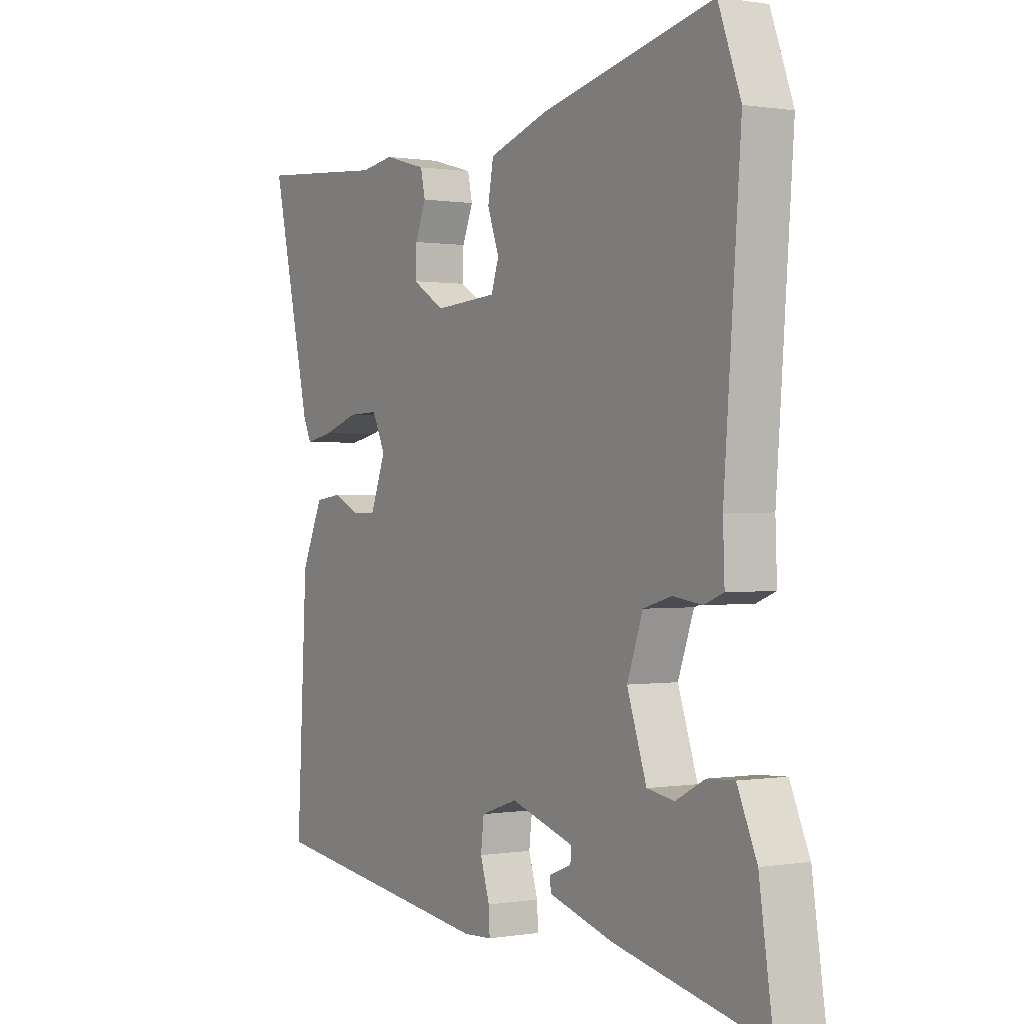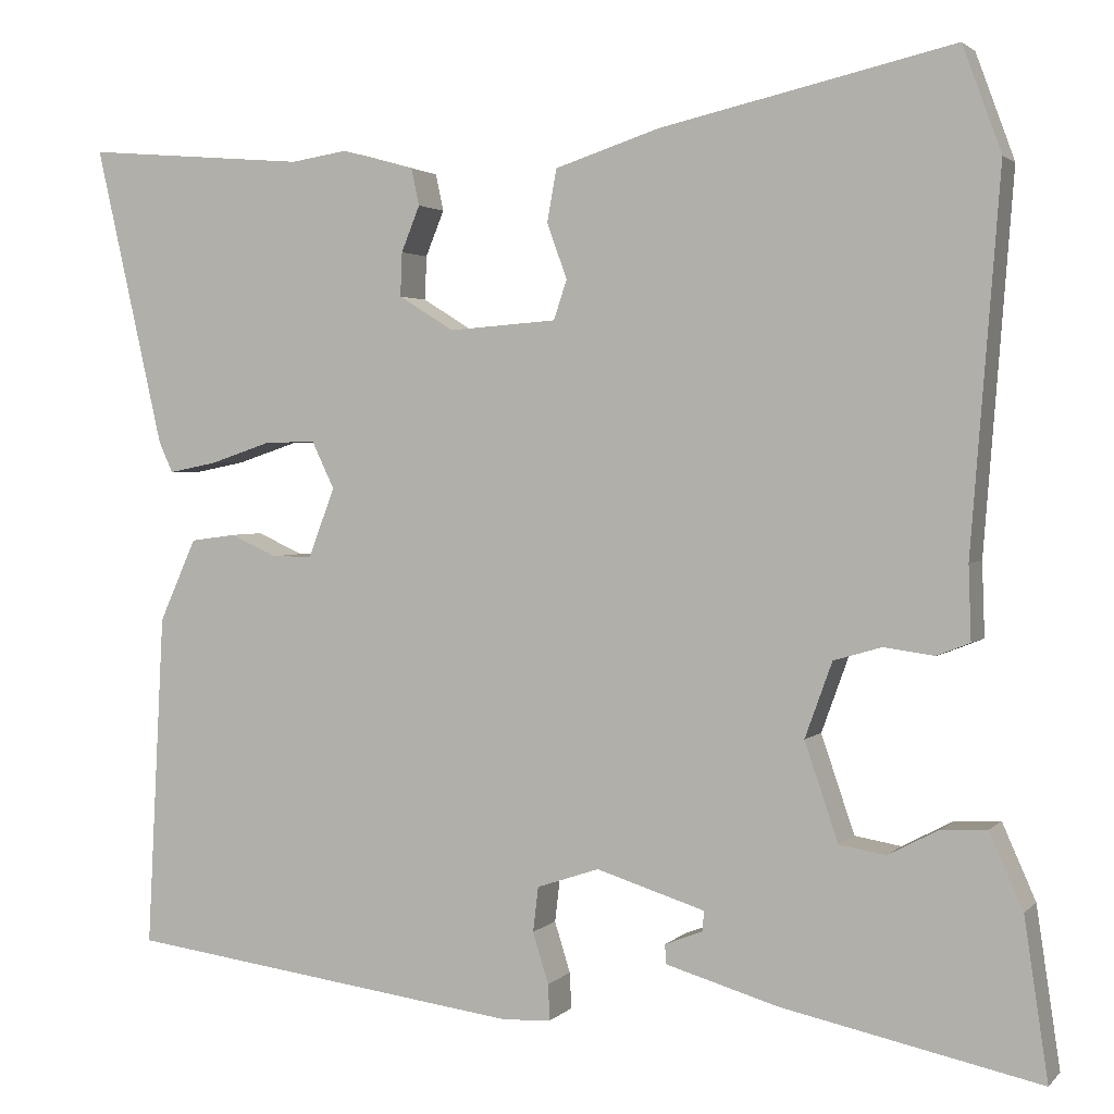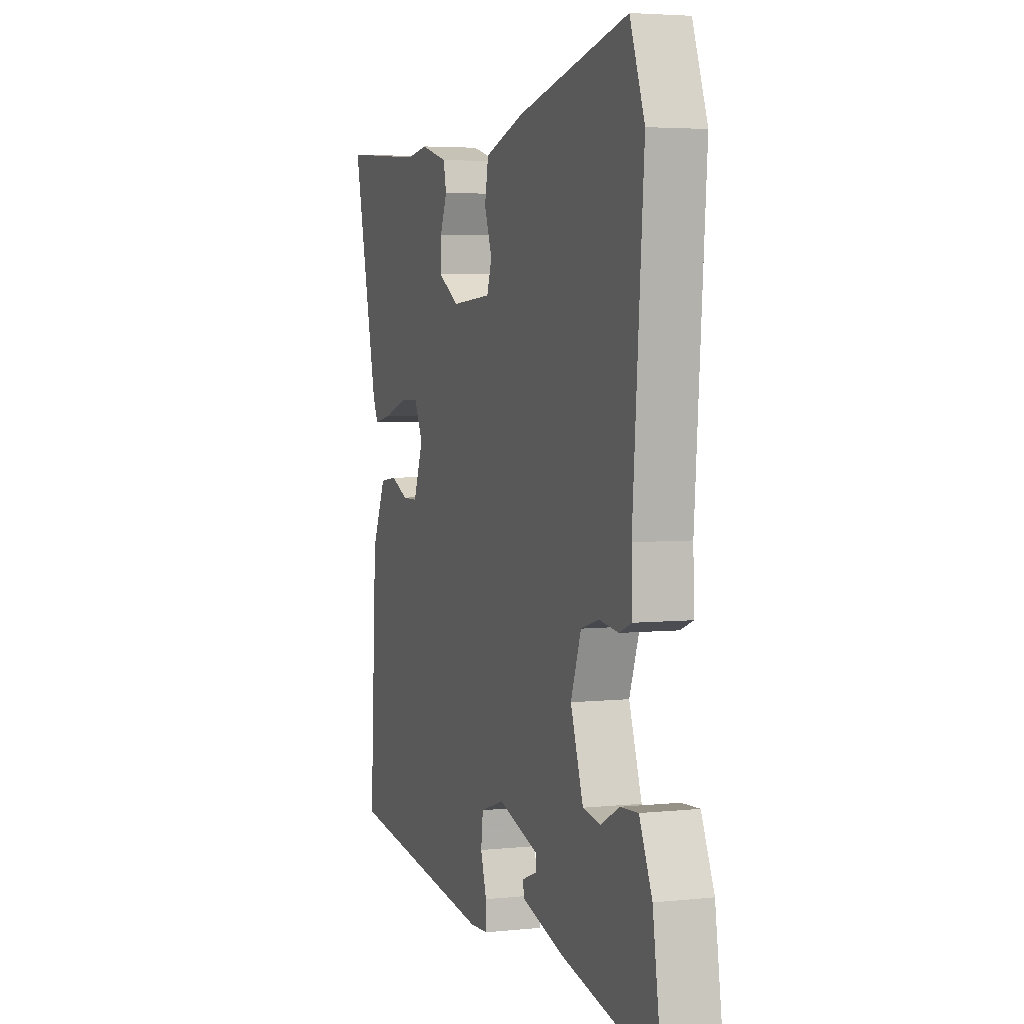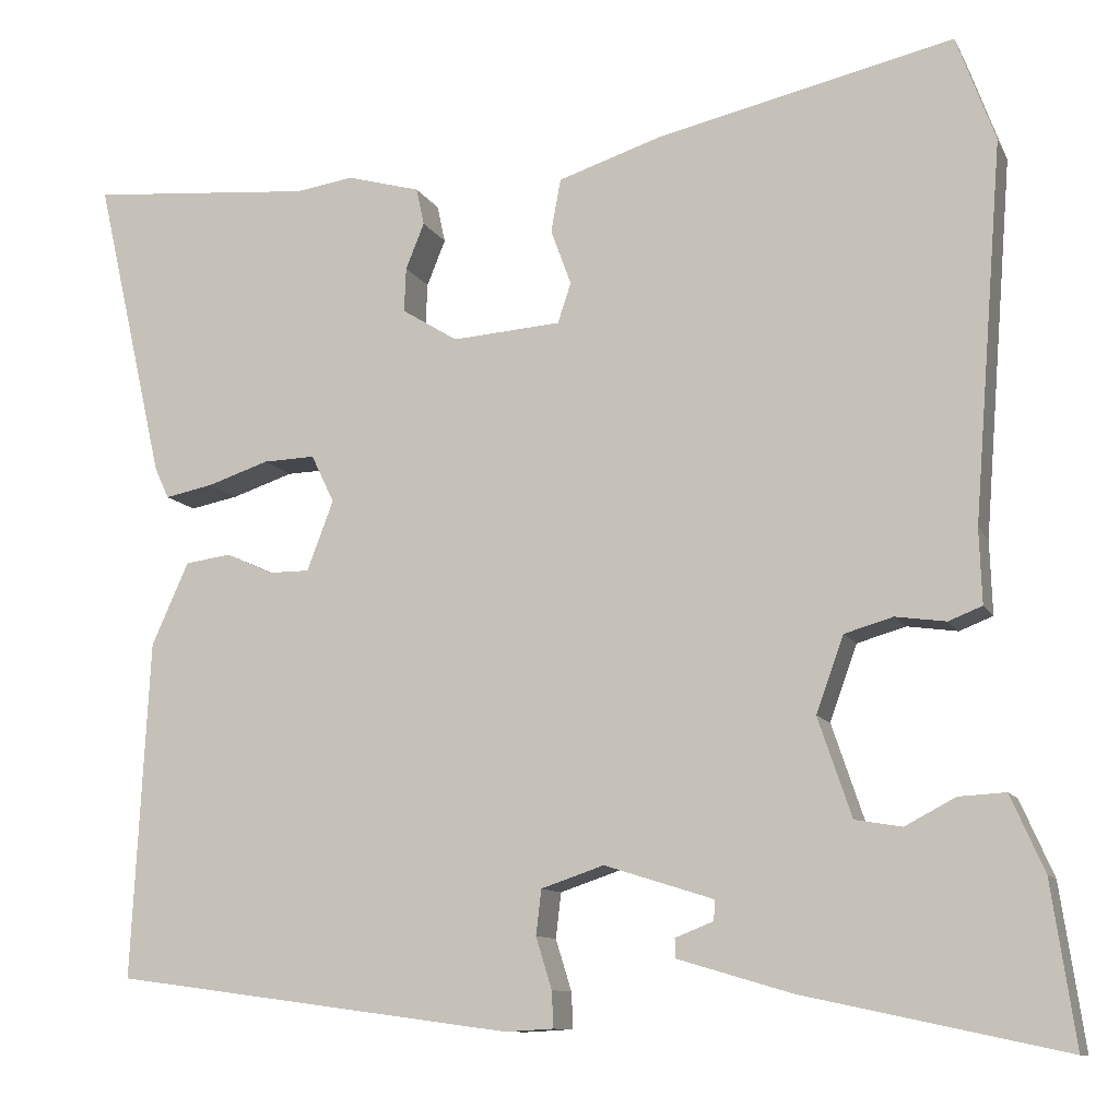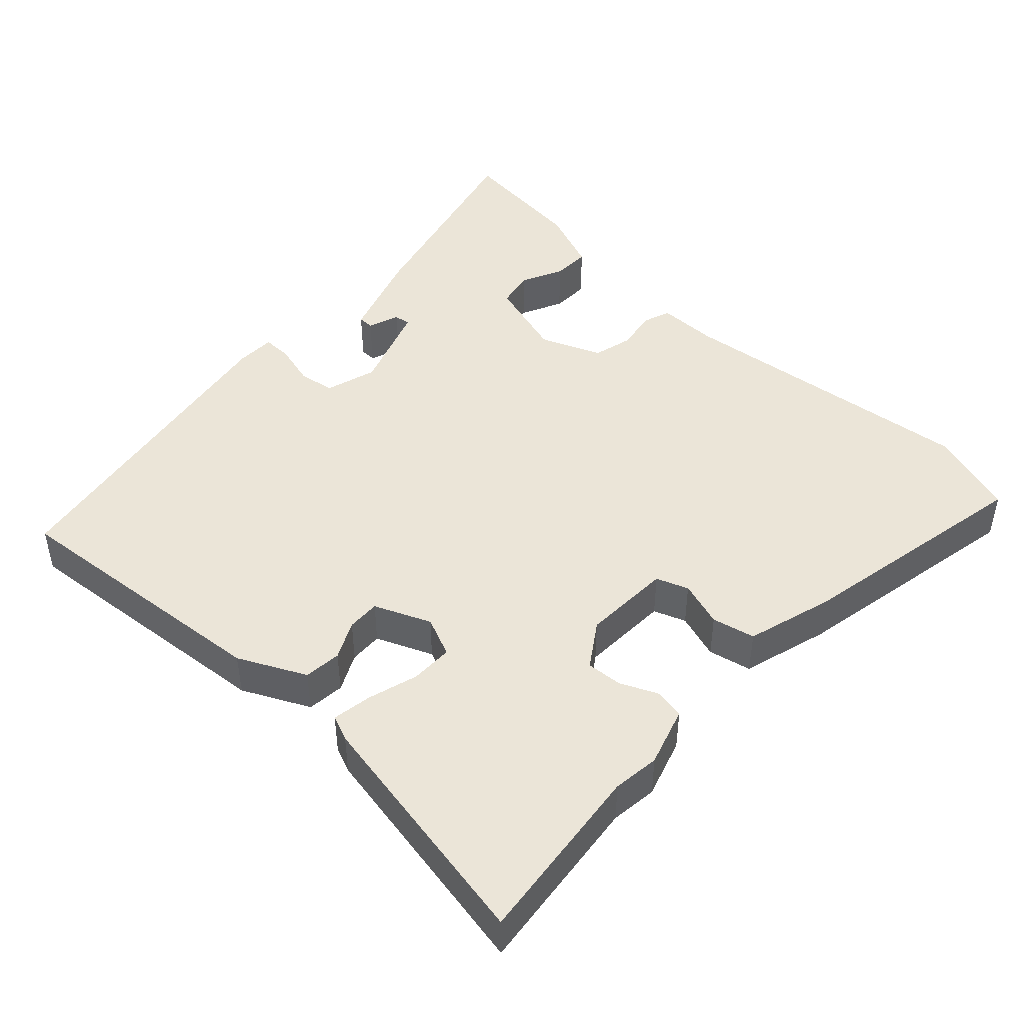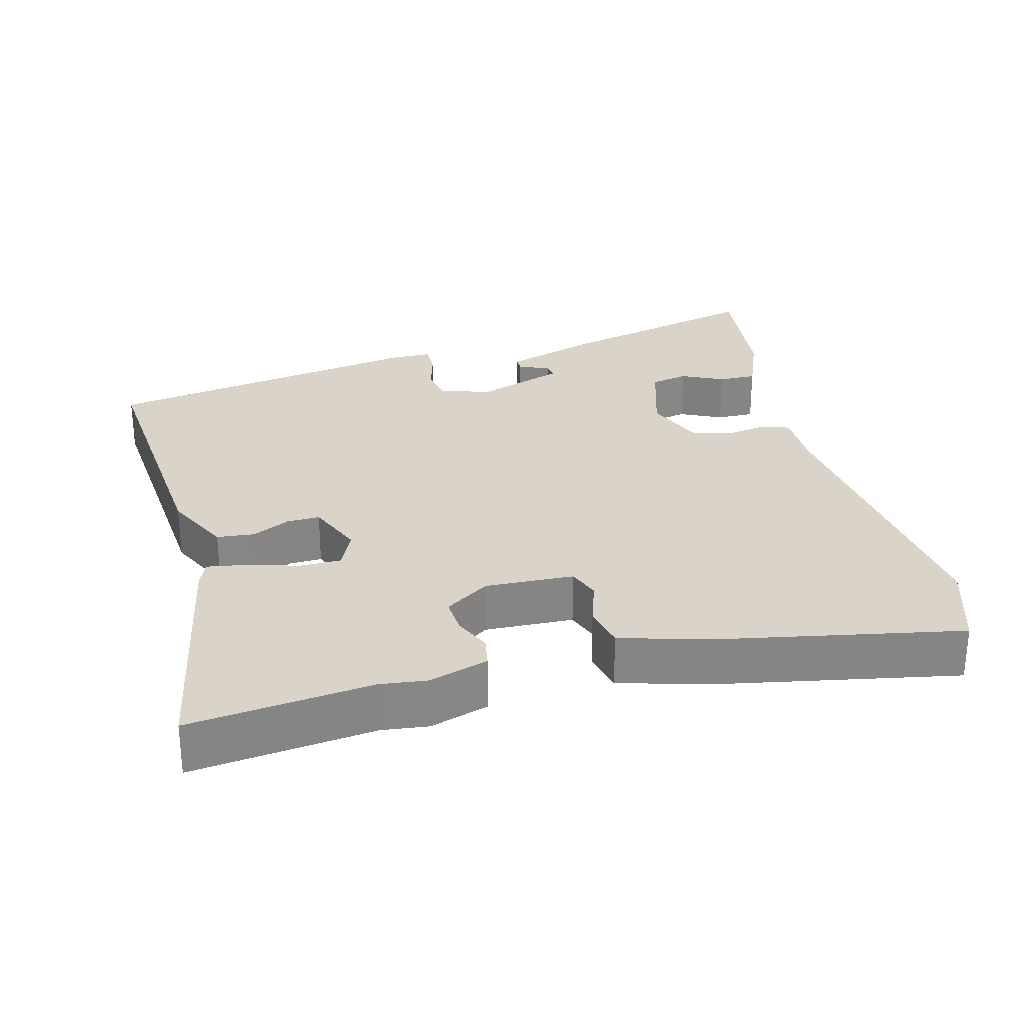
<metadata>
{"format":"obj","ext":"obj","renderer":"f3d","projection":"perspective","resolution":1024,"background":"white","views":[{"elev":0.3,"azim":58.0,"up":"+Z"},{"elev":2.3,"azim":20.6,"up":"+Z"},{"elev":4.1,"azim":70.7,"up":"+Z"},{"elev":-10.4,"azim":17.9,"up":"+Z"},{"elev":45.9,"azim":-49.0,"up":"+Y"},{"elev":28.4,"azim":-16.5,"up":"+Y"}]}
</metadata>
<code>
v -0.559 0.07 0.505
v -0.305 0.07 0.484
v -0.24 0.07 0.494
v -0.157 0.07 0.471
v -0.148 0.07 0.429
v -0.169 0.07 0.377
v -0.171 0.07 0.327
v -0.108 0.07 0.288
v 0.015 0.07 0.297
v 0.03 0.07 0.342
v 0.007 0.07 0.405
v 0.018 0.07 0.465
v 0.137 0.07 0.504
v 0.471 0.07 0.58
v 0.515 0.07 0.46
v 0.482 0.07 0.034
v 0.485 0.07 -0.05
v 0.447 0.07 -0.065
v 0.39 0.07 -0.057
v 0.335 0.07 -0.073
v 0.304 0.07 -0.159
v 0.342 0.07 -0.271
v 0.395 0.07 -0.28
v 0.452 0.07 -0.25
v 0.505 0.07 -0.247
v 0.543 0.07 -0.333
v 0.57 0.07 -0.515
v 0.388 0.07 -0.476
v 0.276 0.07 -0.452
v 0.147 0.07 -0.414
v 0.146 0.07 -0.392
v 0.189 0.07 -0.375
v 0.191 0.07 -0.352
v 0.067 0.07 -0.313
v -0.004 0.07 -0.337
v -0.01 0.07 -0.388
v 0.008 0.07 -0.446
v 0.01 0.07 -0.487
v -0.045 0.07 -0.49
v -0.499 0.07 -0.429
v -0.479 0.07 -0.047
v -0.437 0.07 0.047
v -0.385 0.07 0.054
v -0.332 0.07 0.03
v -0.286 0.07 0.03
v -0.256 0.07 0.109
v -0.282 0.07 0.163
v -0.341 0.07 0.161
v -0.41 0.07 0.138
v -0.465 0.07 0.127
v -0.481 0.07 0.162
v -0.559 0 0.505
v -0.305 0 0.484
v -0.24 0 0.494
v -0.157 0 0.471
v -0.148 0 0.429
v -0.169 0 0.377
v -0.171 0 0.327
v -0.108 0 0.288
v 0.015 0 0.297
v 0.03 0 0.342
v 0.007 0 0.405
v 0.018 0 0.465
v 0.137 0 0.504
v 0.471 0 0.58
v 0.515 0 0.46
v 0.482 0 0.034
v 0.485 0 -0.05
v 0.447 0 -0.065
v 0.39 0 -0.057
v 0.335 0 -0.073
v 0.304 0 -0.159
v 0.342 0 -0.271
v 0.395 0 -0.28
v 0.452 0 -0.25
v 0.505 0 -0.247
v 0.543 0 -0.333
v 0.57 0 -0.515
v 0.388 0 -0.476
v 0.276 0 -0.452
v 0.147 0 -0.414
v 0.146 0 -0.392
v 0.189 0 -0.375
v 0.191 0 -0.352
v 0.067 0 -0.313
v -0.004 0 -0.337
v -0.01 0 -0.388
v 0.008 0 -0.446
v 0.01 0 -0.487
v -0.045 0 -0.49
v -0.499 0 -0.429
v -0.479 0 -0.047
v -0.437 0 0.047
v -0.385 0 0.054
v -0.332 0 0.03
v -0.286 0 0.03
v -0.256 0 0.109
v -0.282 0 0.163
v -0.341 0 0.161
v -0.41 0 0.138
v -0.465 0 0.127
v -0.481 0 0.162
f 48 49 50 51
f 47 48 51 1
f 41 42 43 44
f 41 44 45
f 40 41 45
f 39 40 45
f 36 37 38 39
f 35 36 39 45
f 34 35 45 46
f 29 30 31 32
f 28 29 32 33
f 27 28 33
f 26 27 33
f 23 24 25 26
f 22 23 26 33
f 21 22 33 34
f 16 17 18 19
f 16 19 20
f 15 16 20
f 10 11 12 13
f 9 10 13 14
f 3 4 5 6
f 2 3 6 7
f 47 1 2 7
f 46 47 7 8
f 34 46 8 9
f 15 20 21 34
f 9 14 15 34
f 102 101 100 99
f 52 102 99 98
f 95 94 93 92
f 96 95 92
f 96 92 91
f 96 91 90
f 90 89 88 87
f 96 90 87 86
f 97 96 86 85
f 83 82 81 80
f 84 83 80 79
f 84 79 78
f 84 78 77
f 77 76 75 74
f 84 77 74 73
f 85 84 73 72
f 70 69 68 67
f 71 70 67
f 71 67 66
f 64 63 62 61
f 65 64 61 60
f 57 56 55 54
f 58 57 54 53
f 58 53 52 98
f 59 58 98 97
f 60 59 97 85
f 85 72 71 66
f 85 66 65 60
f 1 52 53 2
f 2 53 54 3
f 3 54 55 4
f 4 55 56 5
f 5 56 57 6
f 6 57 58 7
f 7 58 59 8
f 8 59 60 9
f 9 60 61 10
f 10 61 62 11
f 11 62 63 12
f 12 63 64 13
f 13 64 65 14
f 14 65 66 15
f 15 66 67 16
f 16 67 68 17
f 17 68 69 18
f 18 69 70 19
f 19 70 71 20
f 20 71 72 21
f 21 72 73 22
f 22 73 74 23
f 23 74 75 24
f 24 75 76 25
f 25 76 77 26
f 26 77 78 27
f 27 78 79 28
f 28 79 80 29
f 29 80 81 30
f 30 81 82 31
f 31 82 83 32
f 32 83 84 33
f 33 84 85 34
f 34 85 86 35
f 35 86 87 36
f 36 87 88 37
f 37 88 89 38
f 38 89 90 39
f 39 90 91 40
f 40 91 92 41
f 41 92 93 42
f 42 93 94 43
f 43 94 95 44
f 44 95 96 45
f 45 96 97 46
f 46 97 98 47
f 47 98 99 48
f 48 99 100 49
f 49 100 101 50
f 50 101 102 51
f 51 102 52 1

</code>
